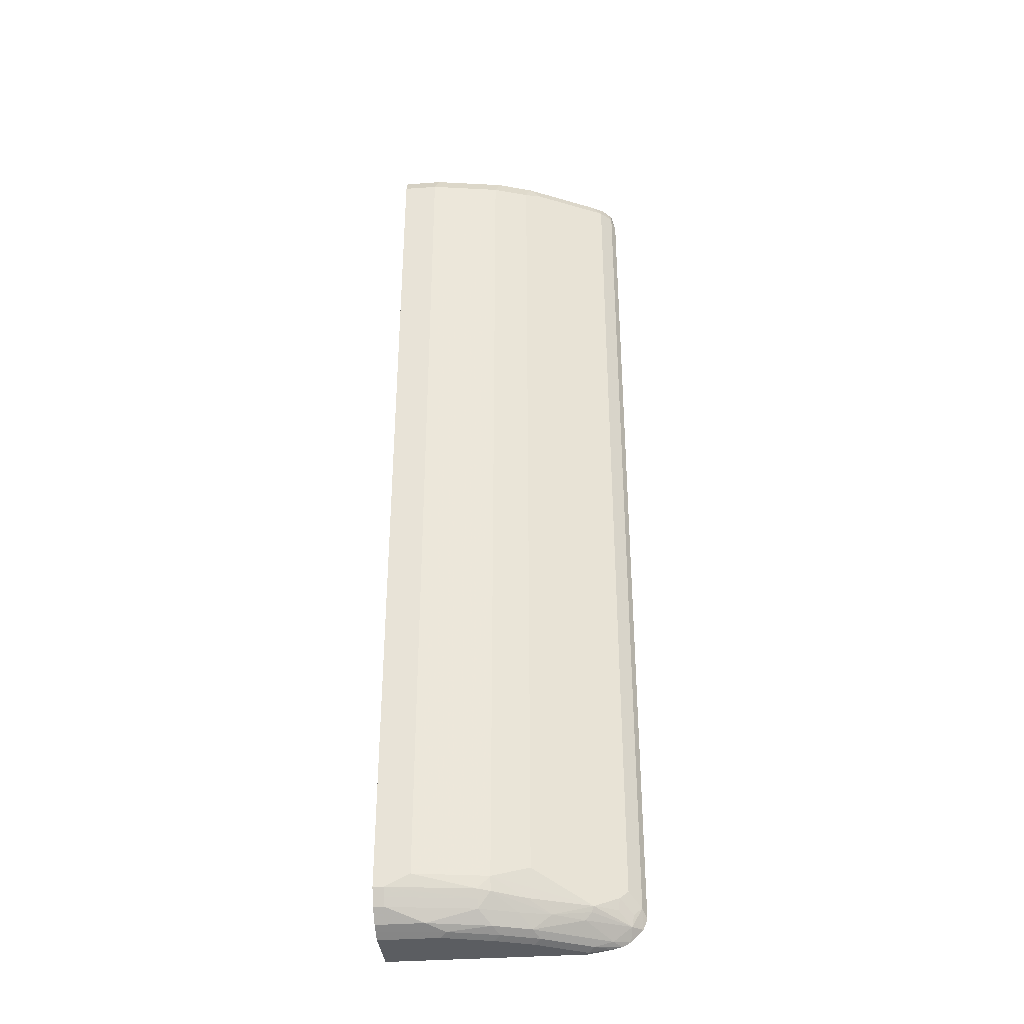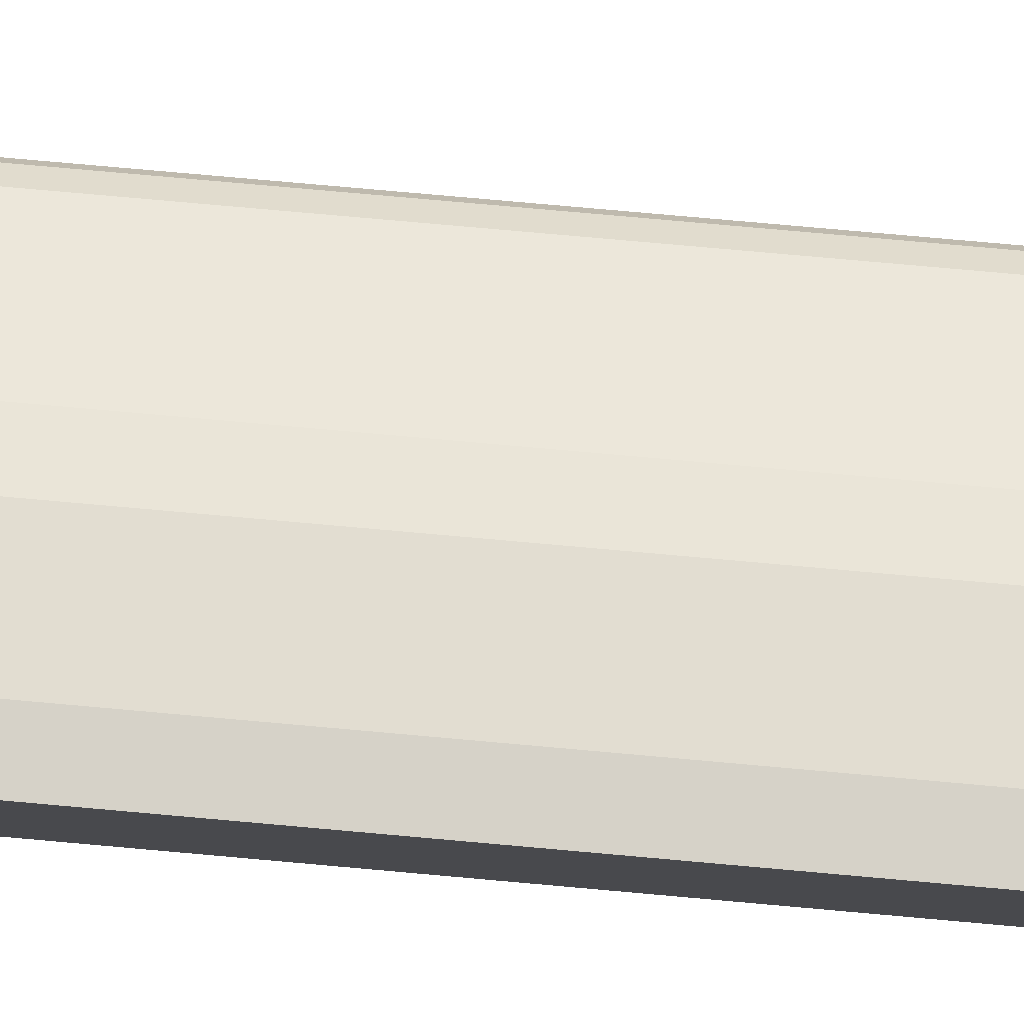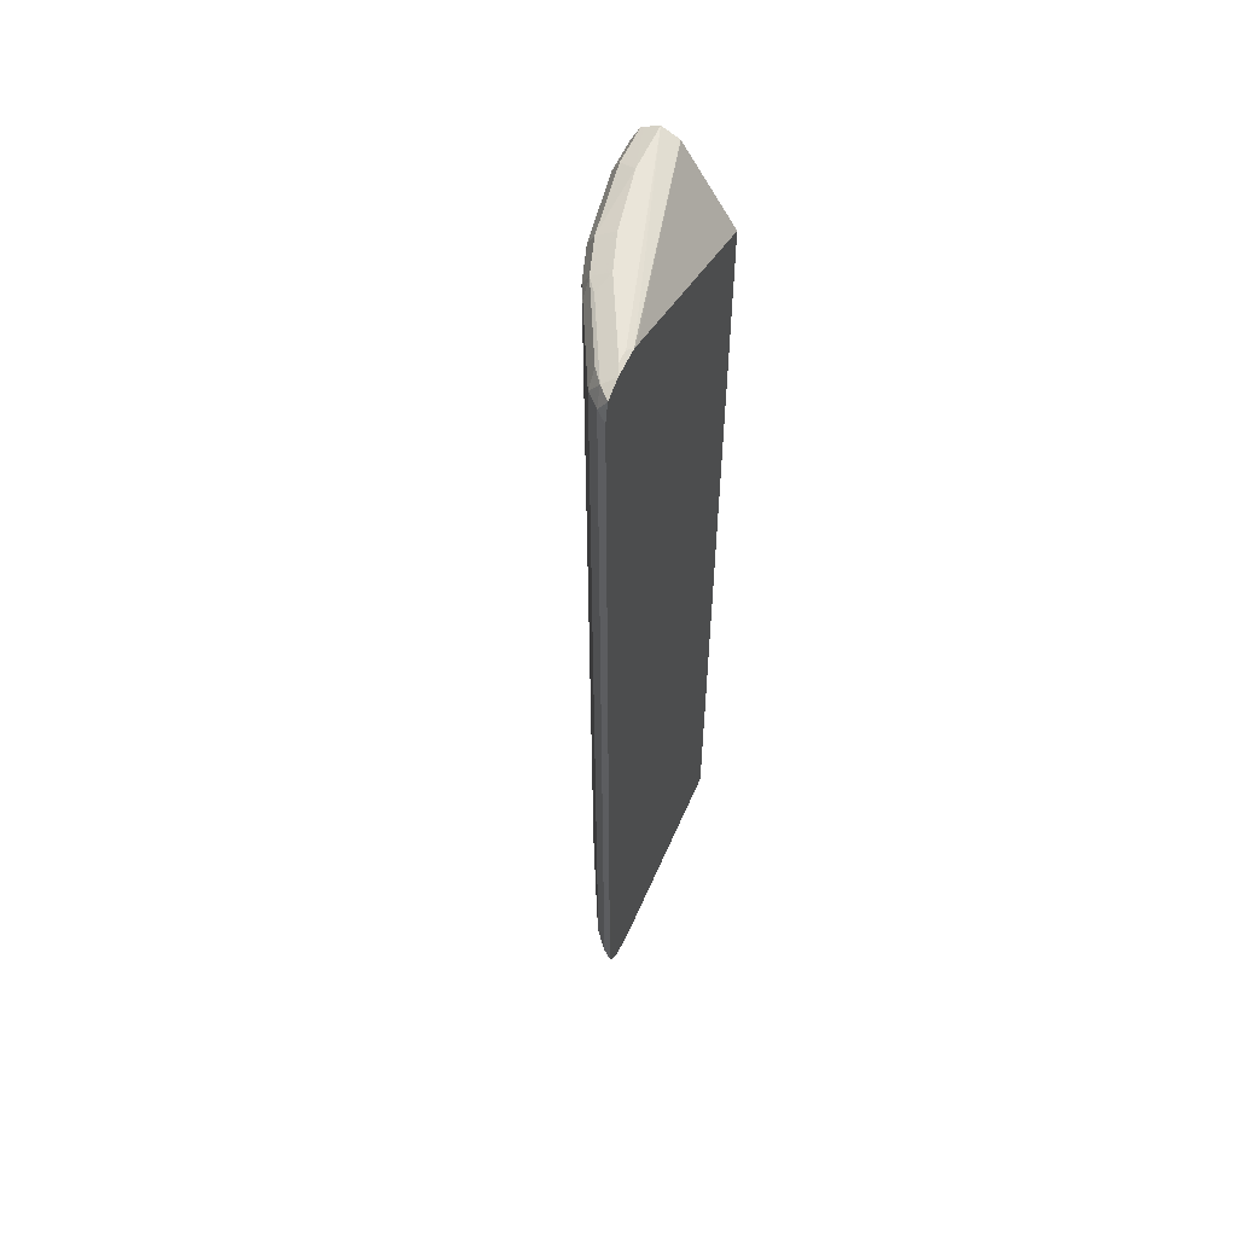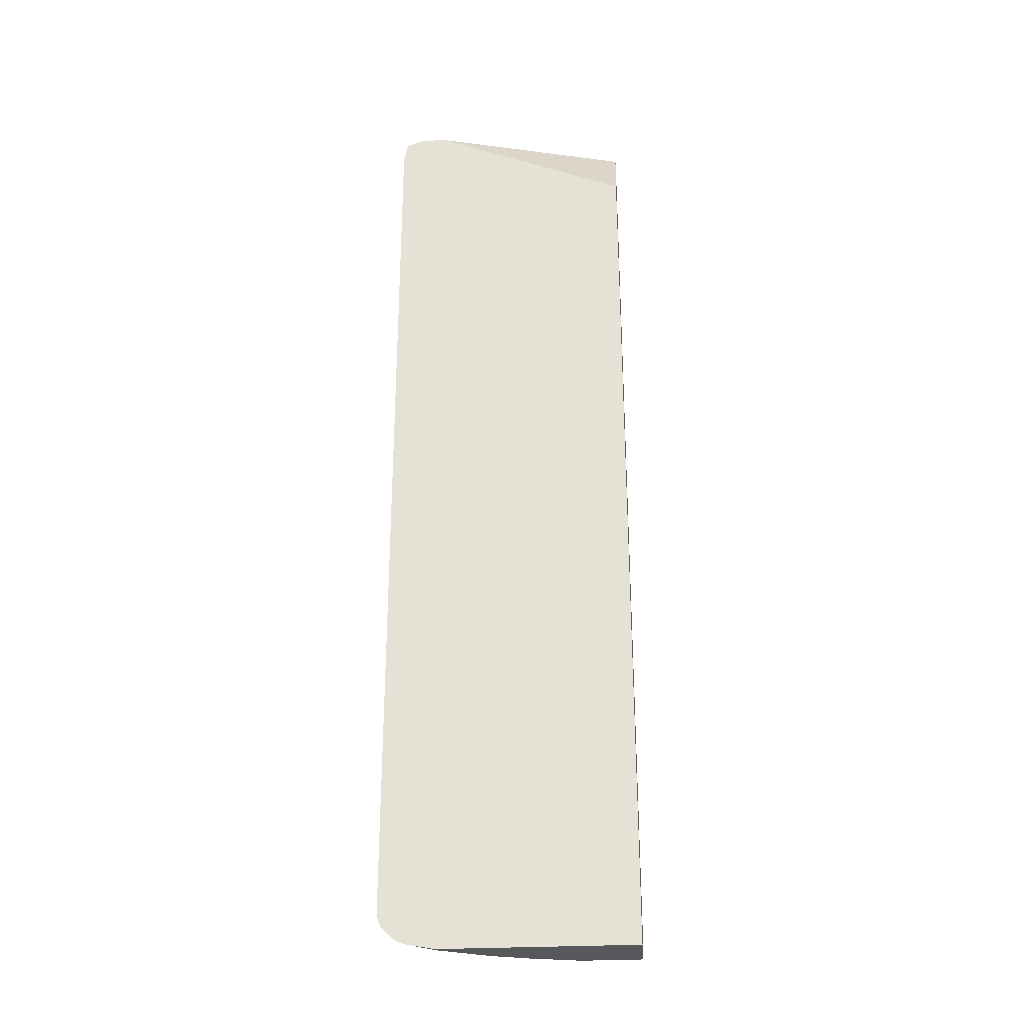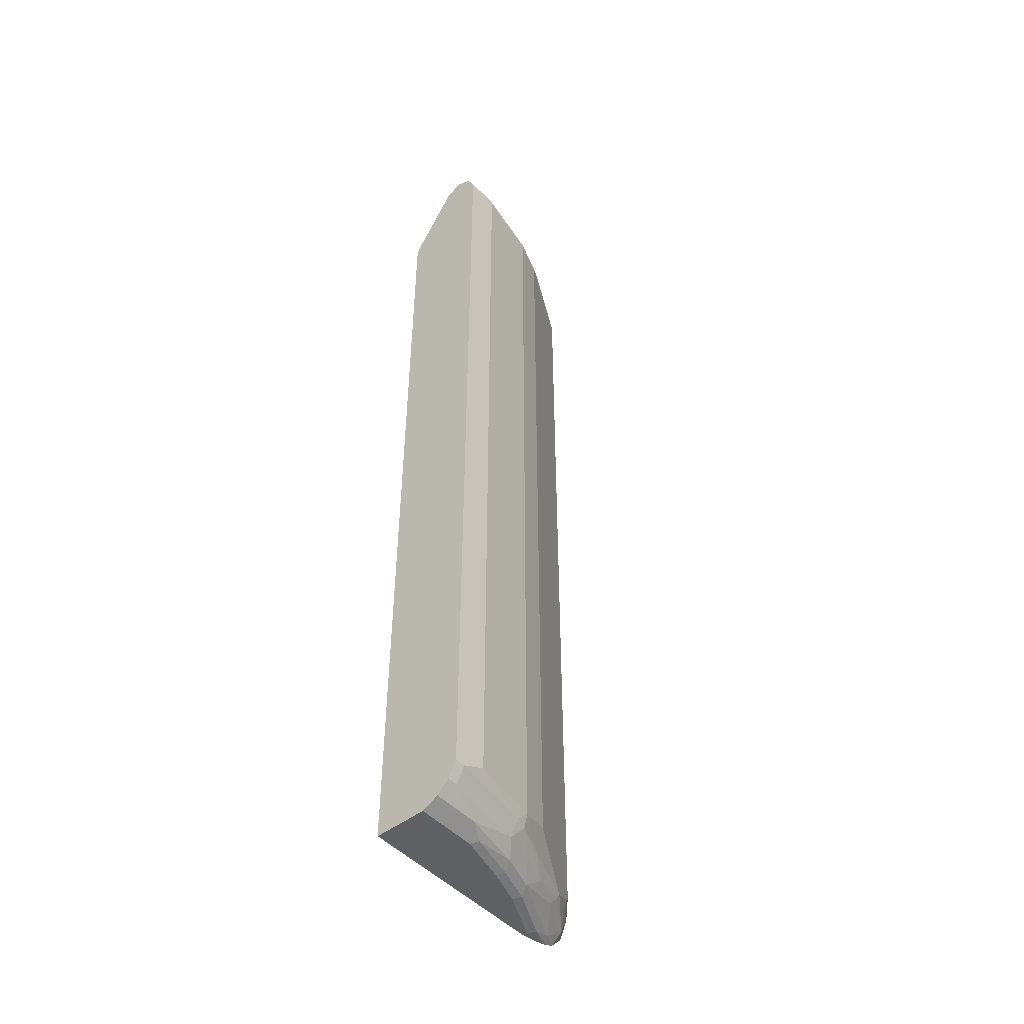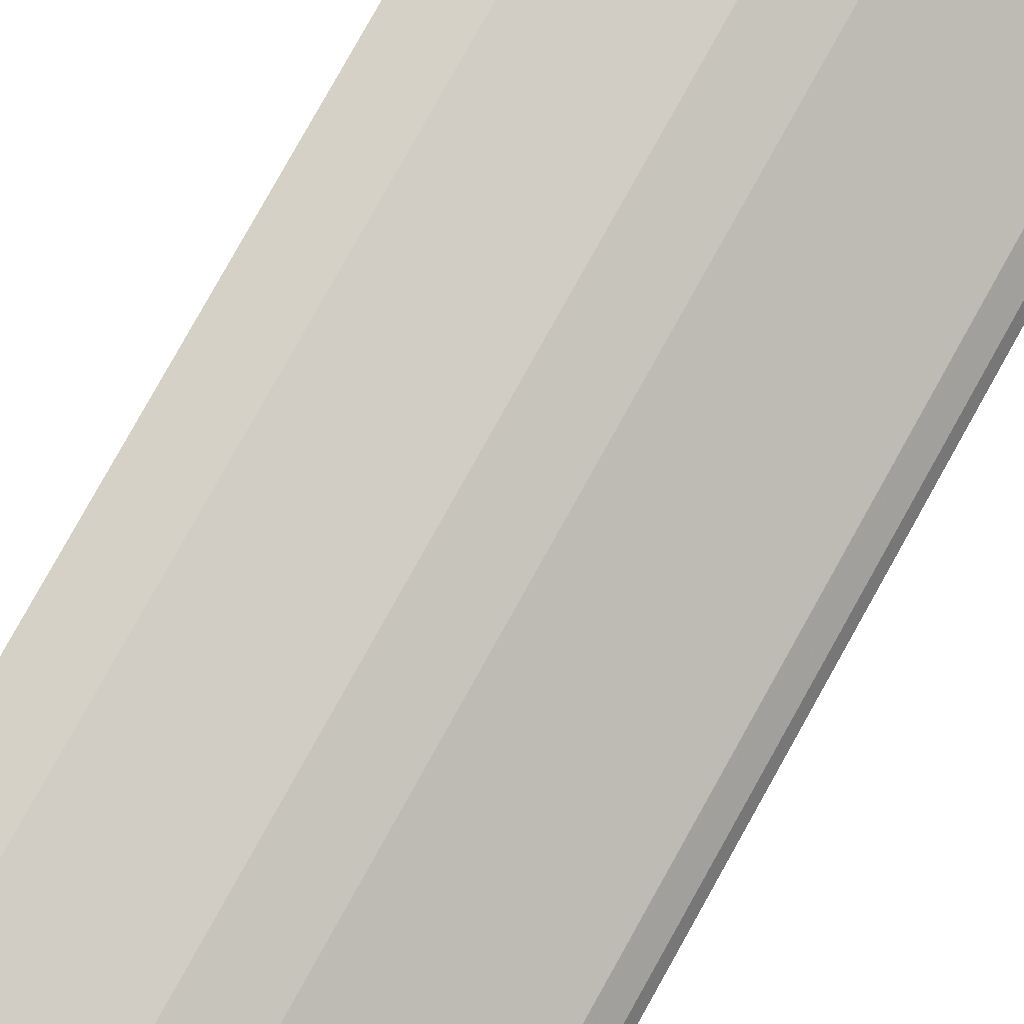
<metadata>
{"format":"obj","ext":"obj","renderer":"f3d","projection":"perspective","resolution":1024,"background":"white","views":[{"elev":-35.8,"azim":5.5,"up":"+Y"},{"elev":78.2,"azim":-84.9,"up":"+Z"},{"elev":57.7,"azim":113.5,"up":"+Y"},{"elev":-28.6,"azim":-175.4,"up":"+Y"},{"elev":-47.8,"azim":-49.3,"up":"+Y"},{"elev":79.2,"azim":29.1,"up":"+Z"}]}
</metadata>
<code>
v 0.002055 -0.6713 0.6331
v 0.262 -0.6713 0.6331
v 0.002055 -0.6713 0.7041
v 0.002055 0.524 0.6331
v 0.262 -0.6713 0.6386
v 0.2949 -0.6658 0.6331
v 0.08189 -0.6713 0.7041
v 0.09009 -0.6672 0.7123
v 0.002055 -0.6652 0.7164
v 0.002055 0.6276 0.6986
v 0.2675 0.6337 0.6331
v 0.2701 -0.6672 0.6468
v 0.2047 -0.6672 0.6795
v 0.1965 -0.6713 0.6714
v 0.3056 -0.6631 0.6331
v 0.1474 -0.6713 0.6877
v 0.1556 -0.6672 0.6959
v 0.1474 -0.6603 0.7095
v 0.06552 -0.6603 0.7259
v 0.002055 -0.6603 0.7259
v 0.002055 0.6283 0.7
v 0.2728 0.6358 0.6331
v 0.2947 -0.6603 0.6441
v 0.262 -0.6603 0.6604
v 0.2292 -0.6603 0.6768
v 0.1965 -0.6603 0.6932
v 0.3166 -0.6576 0.6331
v 0.131 -0.644 0.7259
v 0.01638 -0.644 0.7423
v 0.002055 -0.644 0.7423
v 0.002055 0.6386 0.7205
v 0.2783 0.6386 0.6386
v 0.2947 0.6364 0.6331
v 0.3193 -0.6426 0.6468
v 0.262 -0.644 0.6768
v 0.221 -0.6426 0.6959
v 0.1801 -0.644 0.7095
v 0.333 -0.6413 0.6331
v 0.1474 -0.6242 0.7327
v 0.131 -0.6331 0.7314
v 0.01638 -0.6331 0.7477
v 0.002055 -0.6331 0.7477
v 0.06552 0.6386 0.7205
v 0.002055 0.6294 0.7389
v 0.2947 0.6386 0.6386
v 0.3089 0.6364 0.6331
v 0.3329 -0.6167 0.6441
v 0.322 -0.6276 0.6495
v 0.3029 -0.6262 0.6632
v 0.2729 -0.6276 0.6823
v 0.2701 -0.6344 0.6795
v 0.191 -0.6276 0.715
v 0.1883 -0.6344 0.7123
v 0.3385 -0.6275 0.6331
v 0.1474 -0.6058 0.7368
v 0.131 -0.6221 0.7368
v 0.01638 -0.6221 0.7532
v 0.002055 -0.6221 0.7532
v 0.1474 0.6386 0.7041
v 0.05459 0.6276 0.7423
v 0.1528 0.6276 0.7259
v 0.002055 0.6276 0.7423
v 0.262 0.6386 0.655
v 0.3193 0.6304 0.6468
v 0.333 0.6277 0.6331
v 0.3166 -0.6003 0.6604
v 0.3329 0.6113 0.6441
v 0.3057 -0.6112 0.6659
v 0.2838 -0.6167 0.6768
v 0.262 -0.6221 0.6877
v 0.2074 -0.5949 0.715
v 0.3385 0.6004 0.6331
v 0.04915 -0.6058 0.7532
v 0.1965 -0.5894 0.7205
v 0.1474 0.6058 0.7368
v 0.002055 0.6058 0.7532
v 0.1965 0.6386 0.6877
v 0.002055 0.6242 0.744
v 0.04915 0.6058 0.7532
v 0.1965 0.6058 0.7205
v 0.2019 0.6276 0.7095
v 0.2865 0.6304 0.6632
v 0.3002 0.6276 0.6604
v 0.3166 0.6113 0.6604
v 0.3057 0.6004 0.6659
v 0.2838 0.6113 0.6768
v 0.2074 0.6004 0.715
v 0.221 0.6304 0.6959
v 0.2538 0.6304 0.6795
v 0.2183 0.6113 0.7095
v 0.2674 0.6276 0.6768
f 47 72 67
f 45 64 46
f 47 66 68
f 47 68 48
f 45 82 64
f 47 54 72
f 46 64 65
f 47 67 84
f 50 71 55
f 49 68 50
f 50 68 69
f 50 69 70
f 50 70 71
f 50 55 52
f 55 73 56
f 45 63 82
f 55 74 80
f 55 71 74
f 47 84 66
f 44 62 60
f 36 52 53
f 43 60 61
f 34 49 50
f 55 80 75
f 34 50 51
f 34 51 35
f 35 51 36
f 36 51 50
f 36 50 52
f 36 53 37
f 37 53 39
f 38 54 47
f 39 53 52
f 39 52 55
f 39 55 56
f 39 56 40
f 40 56 57
f 40 57 41
f 41 57 58
f 41 58 42
f 43 44 60
f 43 61 59
f 55 75 79
f 80 87 86
f 56 73 57
f 69 87 71
f 71 87 80
f 71 80 74
f 76 79 78
f 77 81 88
f 77 88 89
f 77 89 82
f 80 86 90
f 80 90 81
f 84 86 85
f 81 90 86
f 81 86 91
f 81 91 89
f 81 89 88
f 82 89 91
f 82 91 83
f 83 91 86
f 83 86 84
f 34 68 49
f 69 86 87
f 55 79 73
f 69 71 70
f 68 85 86
f 57 73 79
f 57 79 76
f 57 76 58
f 59 61 77
f 60 62 78
f 60 78 79
f 60 79 61
f 61 79 75
f 61 75 80
f 61 80 81
f 61 81 77
f 63 77 82
f 64 82 83
f 64 83 84
f 64 84 67
f 64 67 65
f 65 67 72
f 66 84 85
f 66 85 68
f 68 86 69
f 34 48 68
f 1 30 42
f 34 38 47
f 1 72 54
f 1 54 38
f 1 38 27
f 1 27 15
f 1 15 6
f 1 6 2
f 2 6 5
f 3 7 8
f 1 65 72
f 3 8 9
f 5 6 12
f 5 12 13
f 5 13 14
f 6 15 12
f 7 16 8
f 8 16 17
f 8 17 18
f 8 18 19
f 4 10 11
f 1 33 46
f 1 22 33
f 1 11 22
f 34 47 48
f 1 2 5
f 1 5 14
f 1 14 16
f 1 16 7
f 1 7 3
f 1 3 9
f 1 9 20
f 1 20 30
f 1 42 58
f 1 58 76
f 1 76 78
f 1 78 62
f 1 62 44
f 1 44 31
f 1 31 21
f 1 21 10
f 1 10 4
f 1 4 11
f 8 19 9
f 9 19 20
f 1 46 65
f 10 22 11
f 25 35 26
f 26 35 36
f 26 36 37
f 26 37 28
f 27 38 34
f 28 37 39
f 28 39 40
f 28 41 29
f 29 41 42
f 29 42 30
f 31 43 59
f 31 59 77
f 31 77 63
f 31 63 45
f 31 45 32
f 31 44 43
f 32 45 46
f 10 21 22
f 32 46 33
f 24 35 25
f 23 35 24
f 28 40 41
f 12 23 13
f 23 34 35
f 13 17 16
f 13 16 14
f 13 23 24
f 13 24 25
f 13 25 26
f 12 15 23
f 13 18 17
f 15 27 23
f 13 26 18
f 18 28 19
f 18 26 28
f 22 32 33
f 22 31 32
f 21 31 22
f 23 27 34
f 19 29 30
f 19 28 29
f 19 30 20

</code>
